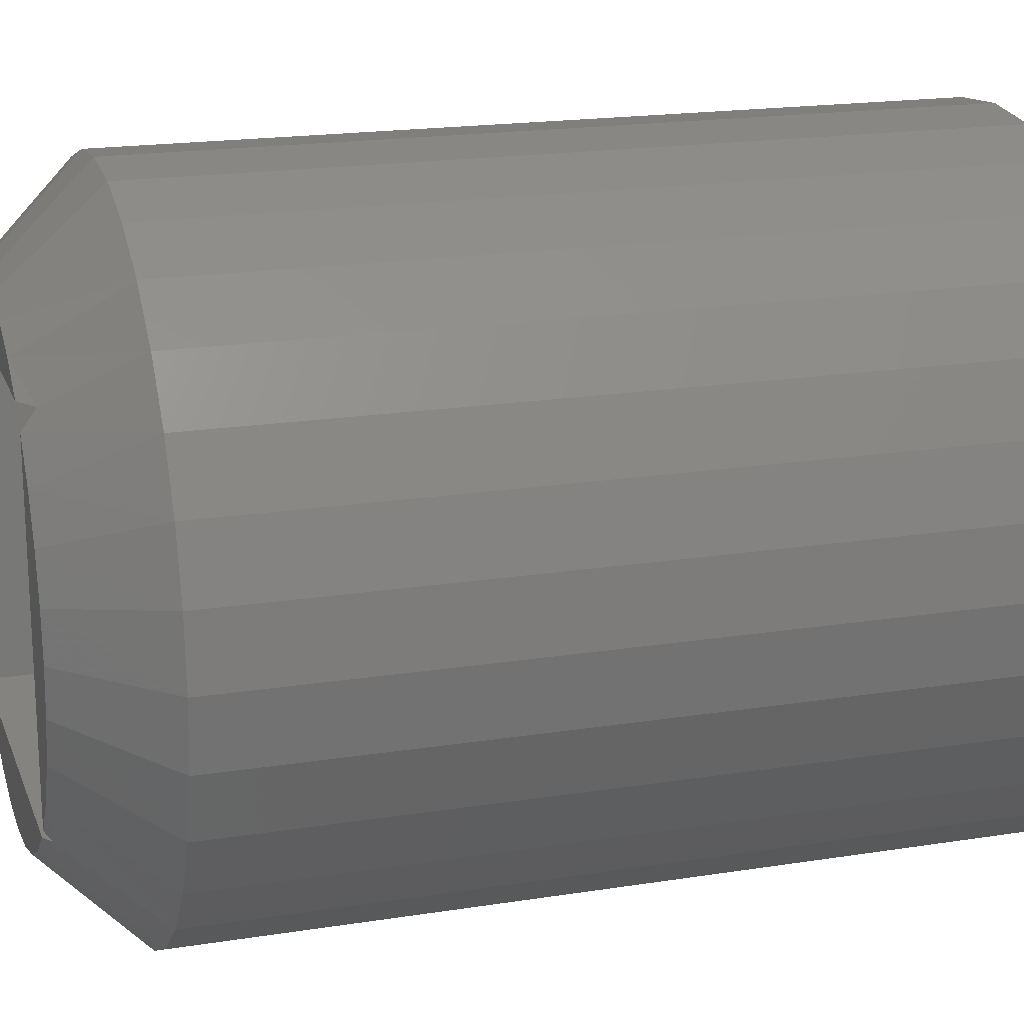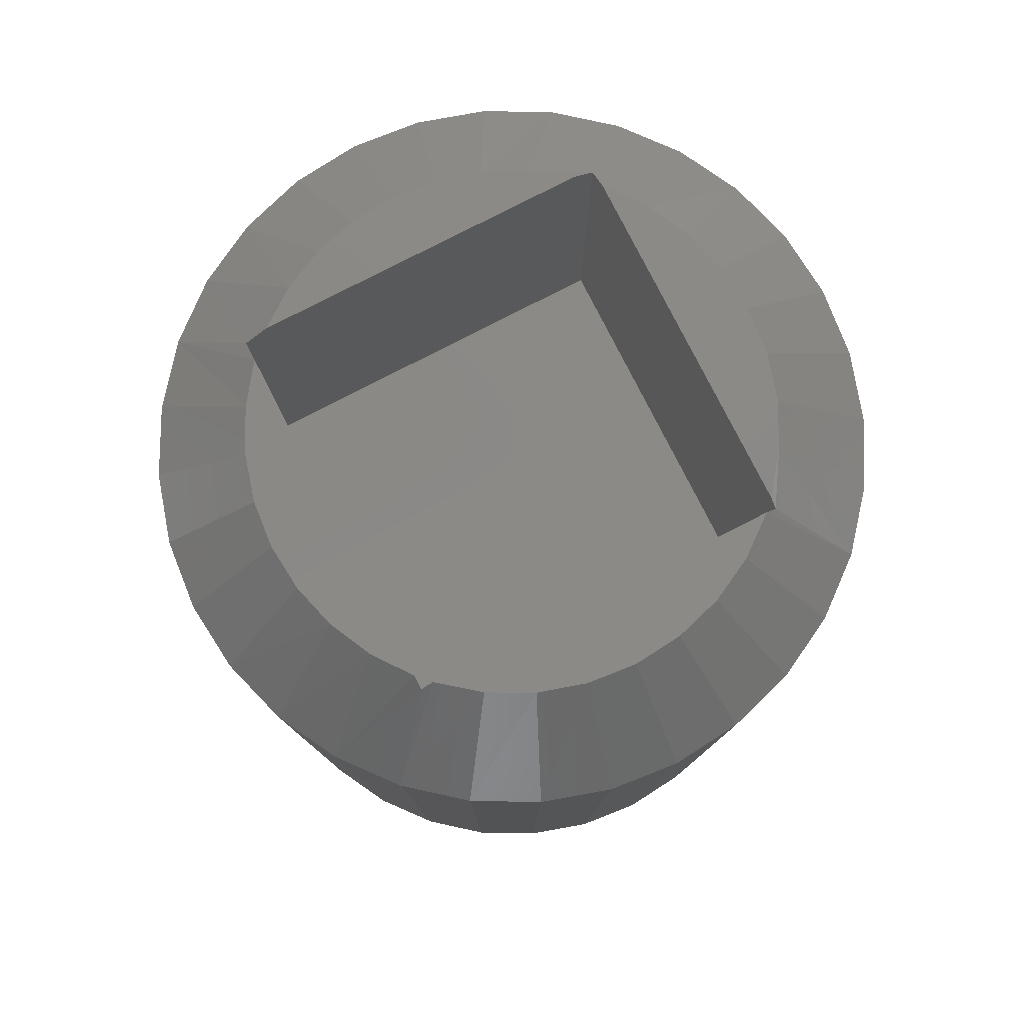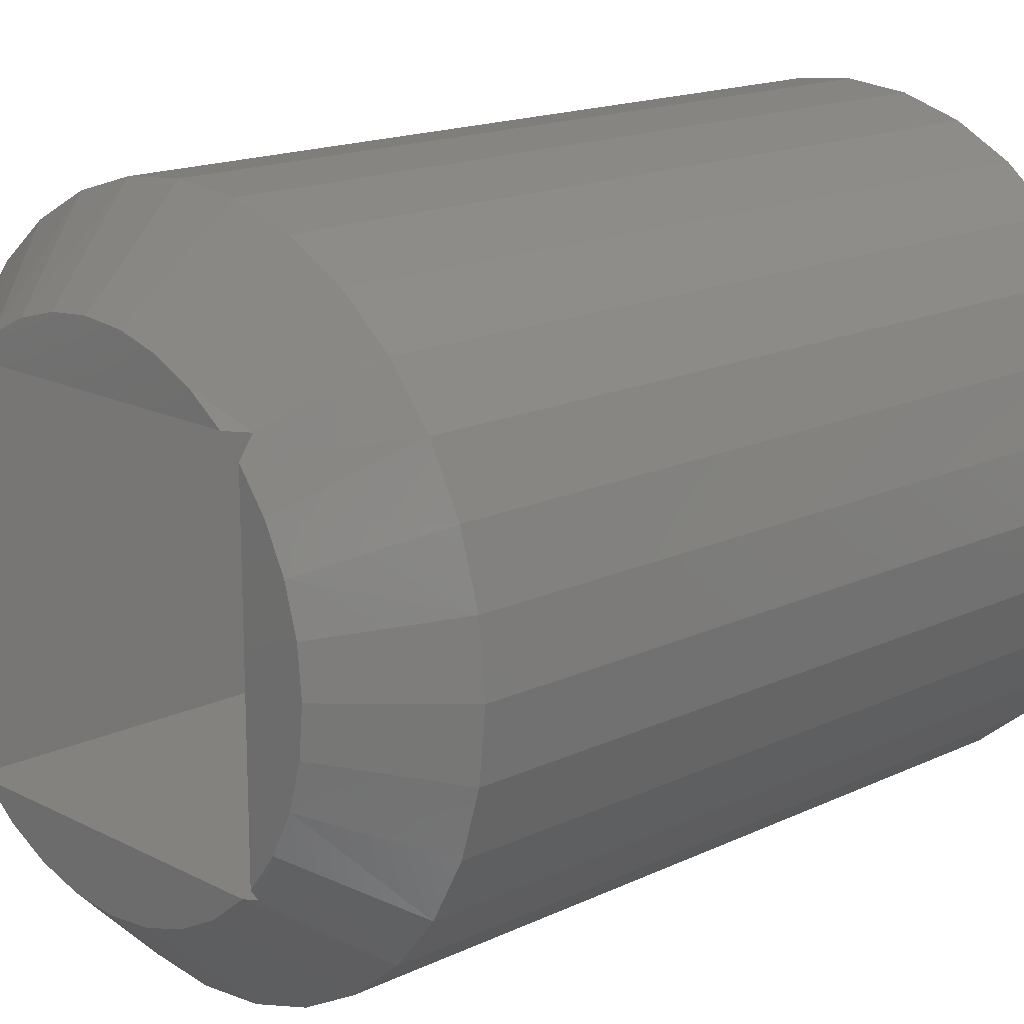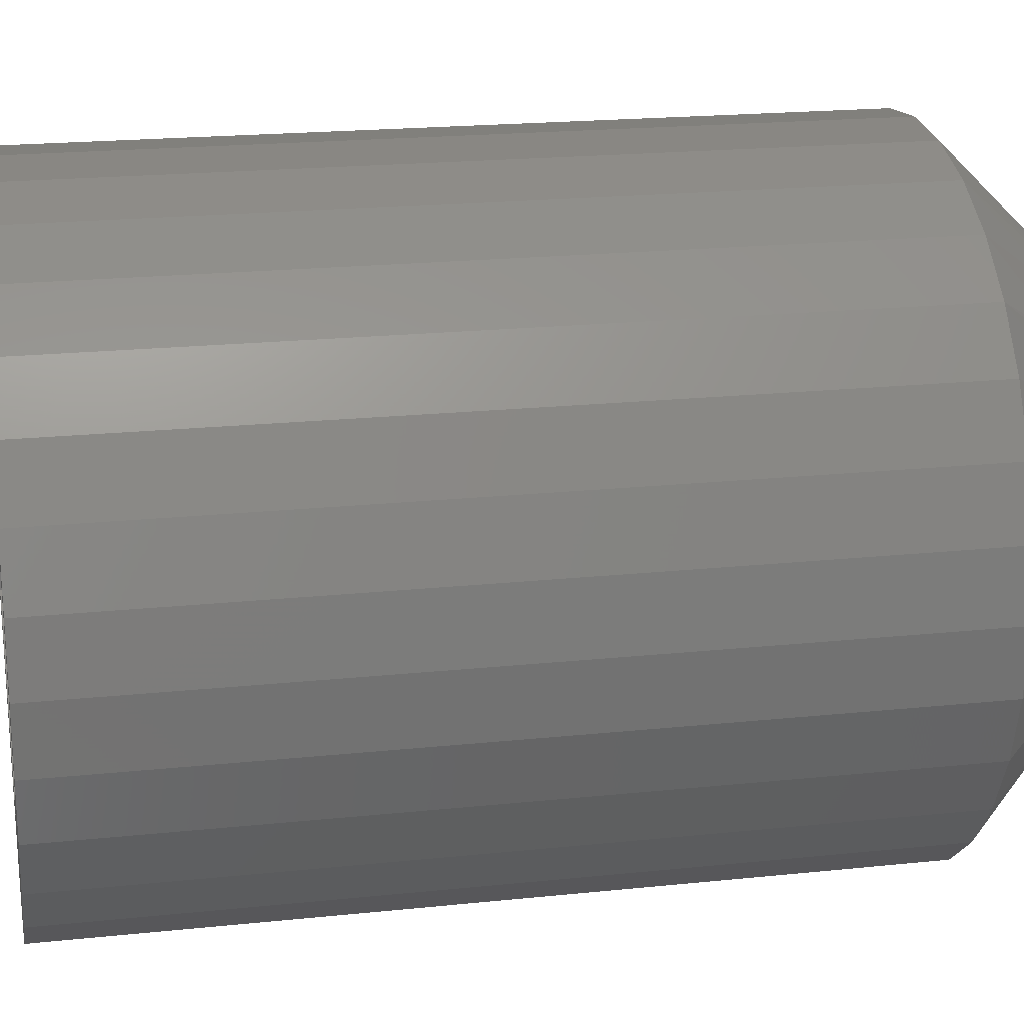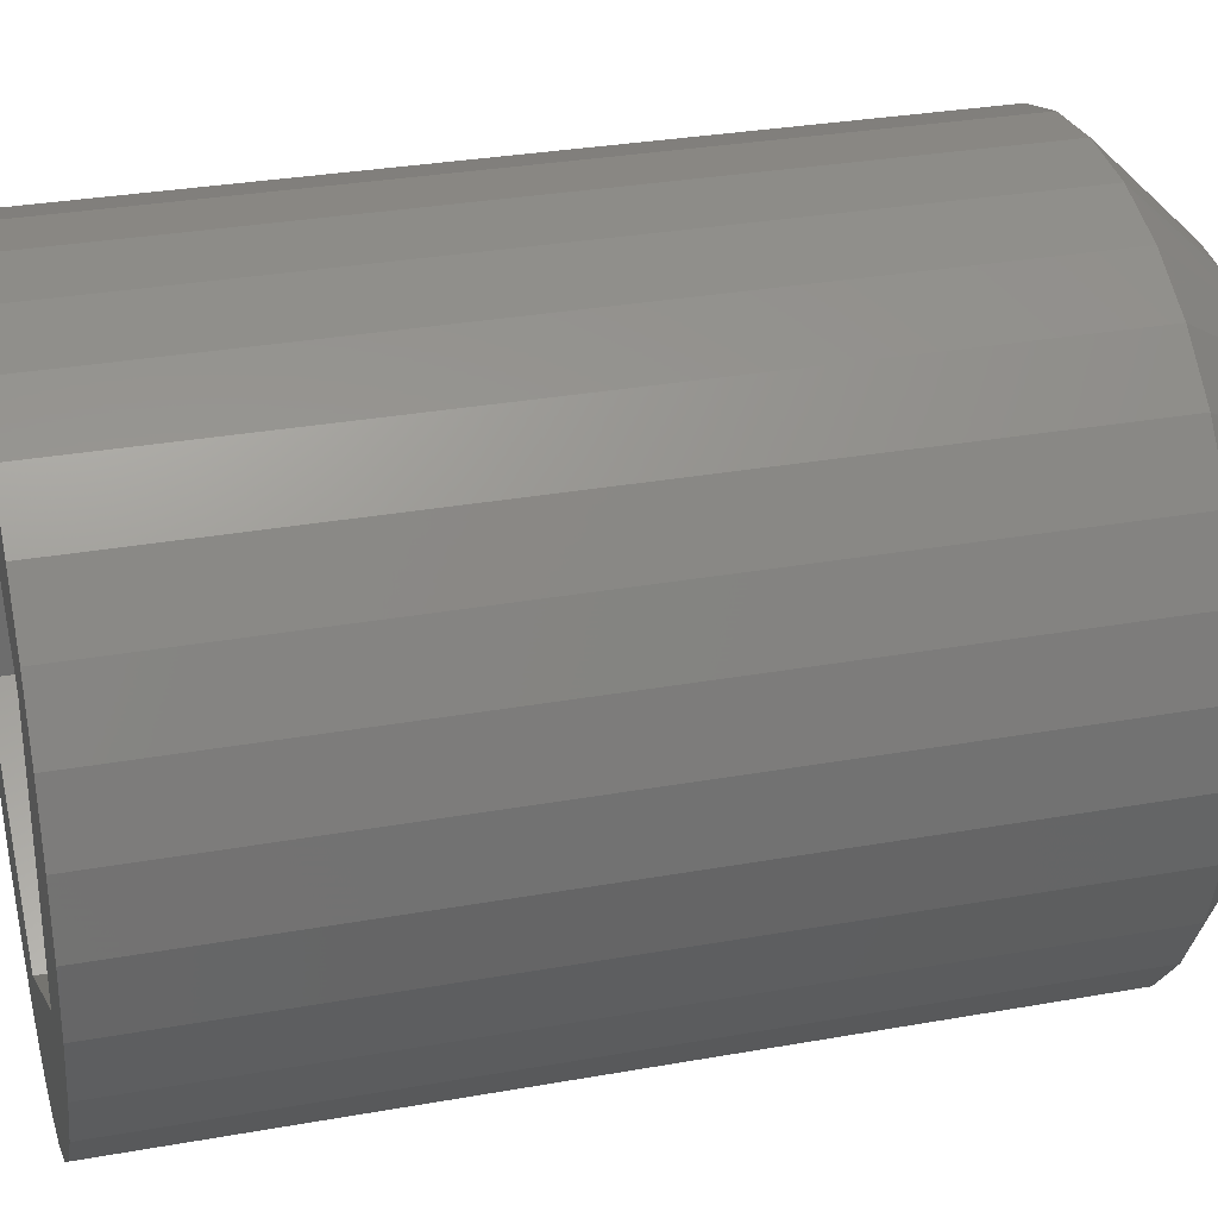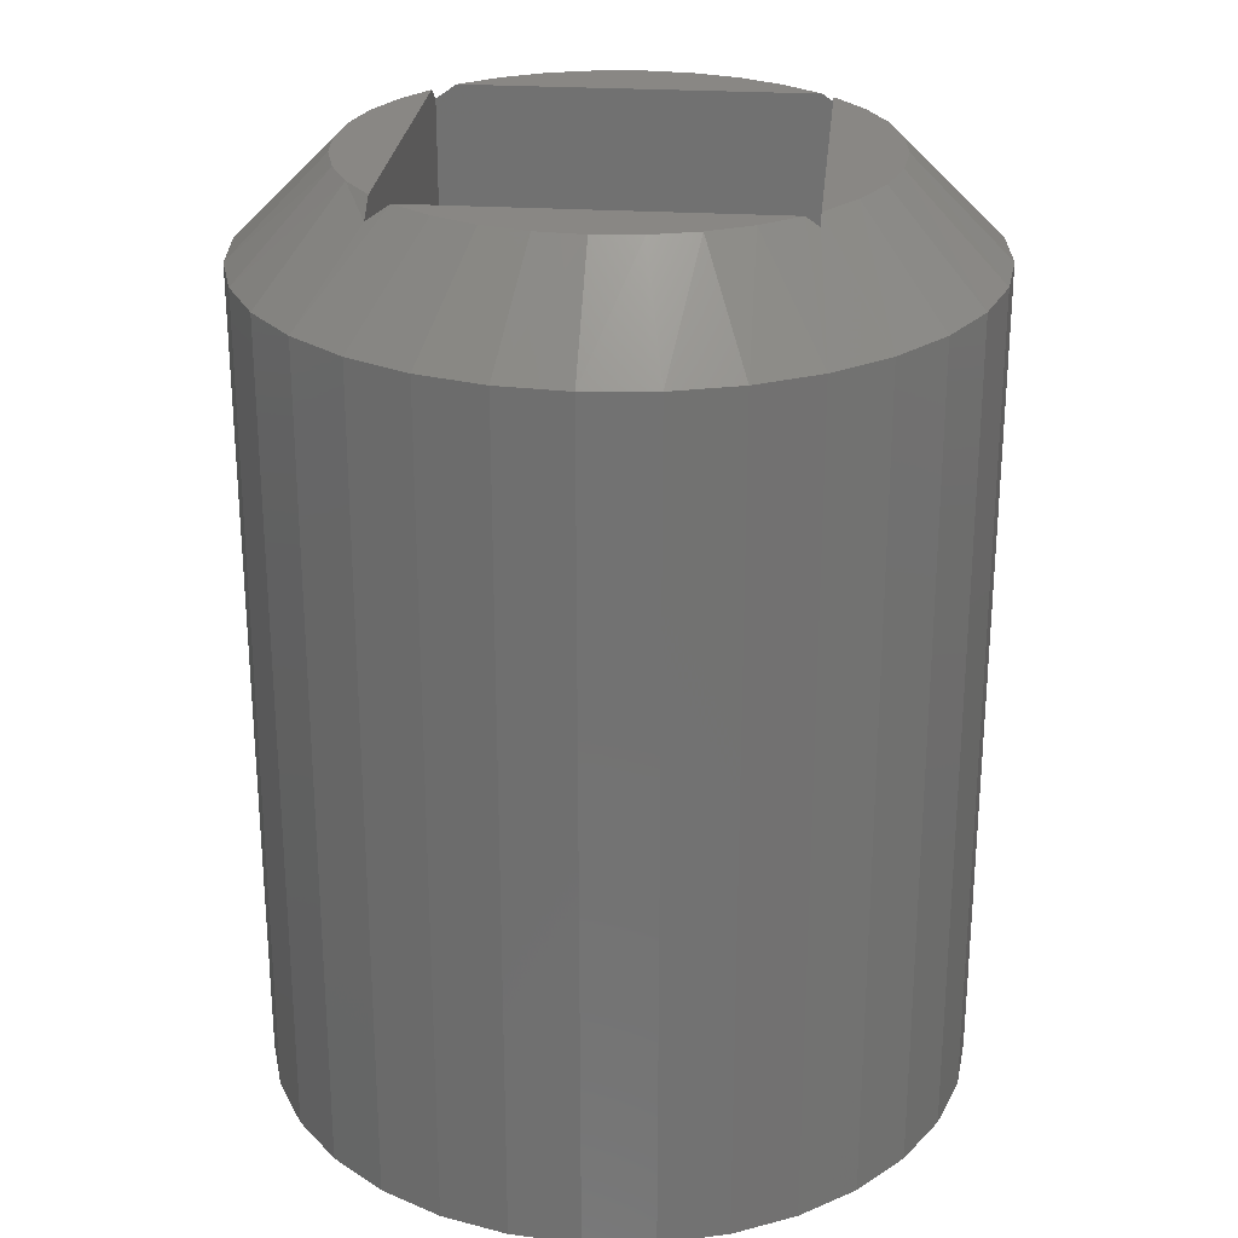
<metadata>
{"format":"stl","ext":"stl","renderer":"f3d","projection":"perspective","resolution":1024,"background":"white","views":[{"elev":18.8,"azim":-106.9,"up":"+Z"},{"elev":79.9,"azim":152.9,"up":"+Y"},{"elev":16.4,"azim":-134.0,"up":"+Z"},{"elev":20.0,"azim":79.0,"up":"+Z"},{"elev":30.9,"azim":75.6,"up":"+Z"},{"elev":25.9,"azim":95.6,"up":"+Y"}]}
</metadata>
<code>
# stl→obj: 122 verts, 240 faces
v 0.1562 -0.007295 -0.1484
v 0.1459 1.591e-17 -0.1484
v 0.002961 1.578e-17 -0.1484
v -0.14 3.473e-20 -0.1484
v -0.1484 -0.005941 -0.1484
v -0.1484 -0.3203 -0.1484
v 0.1562 -0.3203 -0.1484
v 0.1562 -0.0128 0.1562
v 0.1562 3.193e-17 0.1377
v 0.1562 1.751e-17 -0.1377
v 0.1562 -0.3203 0.1562
v -0.1484 -0.01148 0.1562
v -0.1314 1.873e-17 0.1562
v 0.002961 1.578e-17 0.1562
v 0.1373 3.364e-17 0.1562
v -0.1484 -0.3203 0.1562
v -0.1484 4.783e-19 -0.1398
v -0.1484 1.427e-17 0.1398
v -0.1717 6.08e-18 -0.1093
v -0.189 5.123e-18 -0.07507
v -0.1996 4.535e-18 -0.0382
v -0.2031 4.337e-18 -1.196e-16
v -0.1996 4.535e-18 0.0382
v -0.189 5.123e-18 0.07507
v -0.1717 6.08e-18 0.1093
v -0.1091 9.556e-18 -0.173
v 0.04222 1.796e-17 -0.2023
v -0.03629 1.36e-17 -0.2023
v 0.08003 2.006e-17 -0.1911
v 0.002961 1.578e-17 -0.2061
v -0.07411 1.15e-17 -0.1911
v 0.115 2.2e-17 -0.173
v 0.1788 2.554e-17 0.1075
v 0.1954 2.646e-17 0.07376
v 0.2056 2.703e-17 0.03751
v 0.209 2.722e-17 -1.29e-16
v 0.2056 2.703e-17 -0.03751
v 0.1954 2.646e-17 -0.07376
v 0.1788 2.554e-17 -0.1075
v 0.002961 1.578e-17 0.2061
v 0.03936 1.78e-17 0.2028
v -0.03344 1.376e-17 0.2028
v -0.0687 1.18e-17 0.1932
v 0.1076 2.159e-17 0.1775
v 0.07462 1.975e-17 0.1932
v -0.1017 9.967e-18 0.1775
v 0.1609 -0.07812 0.2363
v 0.2039 -0.07812 0.201
v -0.2334 -0.07812 0.1579
v -0.198 -0.07812 0.201
v -0.2596 -0.07812 0.1088
v -0.2758 -0.07812 0.05545
v -0.2812 -0.07812 3.48e-17
v 0.2872 -0.07812 -3.568e-16
v 0.2817 -0.07812 0.05545
v 0.2655 -0.07812 0.1088
v 0.2393 -0.07812 0.1579
v 0.1117 -0.07812 0.2626
v 0.05841 -0.07812 0.2787
v 0.002961 -0.07812 0.2842
v -0.05249 -0.07812 0.2787
v -0.1549 -0.07812 0.2363
v -0.1058 -0.07812 0.2626
v 0.2039 -0.07812 -0.201
v 0.2393 -0.07812 -0.1579
v -0.1549 -0.07812 -0.2363
v -0.198 -0.07812 -0.201
v 0.2817 -0.07812 -0.05545
v 0.2655 -0.07812 -0.1088
v -0.2334 -0.07812 -0.1579
v -0.2596 -0.07812 -0.1088
v -0.2758 -0.07812 -0.05545
v -0.1058 -0.07812 -0.2626
v -0.05249 -0.07812 -0.2787
v 0.002961 -0.07812 -0.2842
v 0.05841 -0.07812 -0.2787
v 0.1609 -0.07812 -0.2363
v 0.1117 -0.07812 -0.2626
v -0.2812 -0.75 3.48e-17
v -0.1875 -0.75 -0.1077
v -0.2758 -0.75 0.05545
v -0.2758 -0.75 -0.05545
v -0.1875 -0.75 0.1094
v -0.001974 -0.75 0.2199
v -0.1549 -0.75 0.2363
v -0.198 -0.75 0.201
v -0.2334 -0.75 0.1579
v -0.2596 -0.75 0.1088
v -0.2596 -0.75 -0.1088
v -0.2334 -0.75 -0.1579
v -0.198 -0.75 -0.201
v -0.1549 -0.75 -0.2363
v -0.1058 -0.75 -0.2626
v -0.05249 -0.75 -0.2787
v 0.002961 -0.75 -0.2842
v 0.001974 -0.75 -0.2143
v 0.1875 -0.75 0.1094
v 0.2655 -0.75 0.1088
v 0.2393 -0.75 0.1579
v 0.2039 -0.75 0.201
v 0.1609 -0.75 0.2363
v 0.1117 -0.75 0.2626
v 0.05841 -0.75 0.2787
v 0.002961 -0.75 0.2842
v -0.05249 -0.75 0.2787
v -0.1058 -0.75 0.2626
v 0.1875 -0.75 -0.1038
v 0.2655 -0.75 -0.1088
v 0.2817 -0.75 -0.05545
v 0.2872 -0.75 -3.481e-17
v 0.2817 -0.75 0.05545
v 0.05841 -0.75 -0.2787
v 0.1117 -0.75 -0.2626
v 0.1609 -0.75 -0.2363
v 0.2039 -0.75 -0.201
v 0.2393 -0.75 -0.1579
v -0.001974 -0.4688 0.2199
v -0.1875 -0.4688 0.1094
v 0.1875 -0.4688 0.1094
v 0.1875 -0.4688 -0.1038
v 0.001974 -0.4688 -0.2143
v -0.1875 -0.4688 -0.1077
f 1 2 3
f 1 3 4
f 1 4 5
f 1 5 6
f 1 6 7
f 8 9 10
f 8 10 1
f 8 1 7
f 8 7 11
f 12 13 14
f 12 14 15
f 12 15 8
f 12 8 11
f 12 11 16
f 5 17 18
f 5 18 12
f 5 12 16
f 5 16 6
f 18 17 19
f 18 19 20
f 18 20 21
f 18 21 22
f 18 22 23
f 18 23 24
f 18 24 25
f 3 26 4
f 27 28 29
f 30 28 27
f 28 31 29
f 29 31 26
f 29 26 32
f 32 26 3
f 32 3 2
f 9 33 34
f 9 34 35
f 9 35 36
f 9 36 37
f 9 37 38
f 9 38 39
f 9 39 10
f 40 41 42
f 43 42 41
f 14 44 15
f 41 45 43
f 43 45 44
f 43 44 46
f 46 44 14
f 46 14 13
f 12 46 13
f 8 15 44
f 8 44 47
f 8 47 48
f 18 25 49
f 18 49 50
f 18 50 12
f 49 25 51
f 51 25 24
f 51 24 52
f 52 24 23
f 52 23 53
f 53 23 22
f 54 36 55
f 55 36 35
f 55 35 56
f 56 35 34
f 56 34 57
f 57 34 33
f 57 33 48
f 48 33 9
f 48 9 8
f 47 44 58
f 58 44 45
f 58 45 59
f 59 45 41
f 59 41 60
f 60 41 40
f 60 40 61
f 12 50 46
f 46 50 62
f 46 62 43
f 43 62 63
f 43 63 42
f 42 63 61
f 42 61 40
f 2 1 64
f 1 65 64
f 1 10 65
f 5 19 17
f 4 26 66
f 4 66 67
f 4 67 5
f 36 54 37
f 37 54 68
f 37 68 38
f 38 68 69
f 38 69 39
f 39 69 65
f 39 65 10
f 5 67 19
f 19 67 70
f 19 70 20
f 20 70 71
f 20 71 21
f 21 71 72
f 21 72 22
f 22 72 53
f 66 26 73
f 73 26 31
f 73 31 74
f 74 31 28
f 74 28 75
f 75 28 30
f 75 30 76
f 2 64 32
f 32 64 77
f 32 77 29
f 29 77 78
f 29 78 27
f 27 78 76
f 27 76 30
f 6 16 7
f 7 16 11
f 79 80 81
f 79 82 80
f 83 84 85
f 83 85 86
f 83 86 87
f 83 87 88
f 83 88 81
f 83 81 80
f 80 82 89
f 80 89 90
f 80 90 91
f 80 91 92
f 80 92 93
f 80 93 94
f 80 94 95
f 80 95 96
f 97 98 99
f 97 99 100
f 97 100 101
f 97 101 84
f 84 101 102
f 84 102 103
f 84 103 104
f 84 104 105
f 84 105 106
f 84 106 85
f 107 108 109
f 107 109 110
f 107 110 111
f 107 111 98
f 107 98 97
f 96 95 112
f 96 112 113
f 96 113 114
f 96 114 115
f 96 115 116
f 96 116 108
f 96 108 107
f 84 83 117
f 117 83 118
f 97 84 119
f 119 84 117
f 107 97 120
f 120 97 119
f 96 107 121
f 121 107 120
f 80 96 122
f 122 96 121
f 83 80 118
f 118 80 122
f 118 119 117
f 119 118 120
f 120 118 122
f 120 122 121
f 54 110 68
f 68 110 109
f 68 109 69
f 69 109 108
f 69 108 65
f 65 108 116
f 65 116 64
f 64 116 115
f 64 115 77
f 77 115 114
f 77 114 78
f 78 114 113
f 78 113 76
f 76 113 112
f 76 112 75
f 75 112 95
f 75 95 74
f 74 95 94
f 74 94 73
f 73 94 93
f 73 93 66
f 66 93 92
f 66 92 67
f 67 92 91
f 67 91 70
f 70 91 90
f 70 90 71
f 71 90 89
f 71 89 72
f 72 89 82
f 72 82 53
f 53 82 79
f 53 79 52
f 52 79 81
f 52 81 51
f 51 81 88
f 51 88 49
f 49 88 87
f 49 87 50
f 50 87 86
f 50 86 62
f 62 86 85
f 62 85 63
f 63 85 106
f 63 106 61
f 61 106 105
f 61 105 60
f 60 105 104
f 60 104 59
f 59 104 103
f 59 103 58
f 58 103 102
f 58 102 47
f 47 102 101
f 47 101 48
f 48 101 100
f 48 100 57
f 57 100 99
f 57 99 56
f 56 99 98
f 56 98 55
f 55 98 111
f 55 111 54
f 54 111 110

</code>
